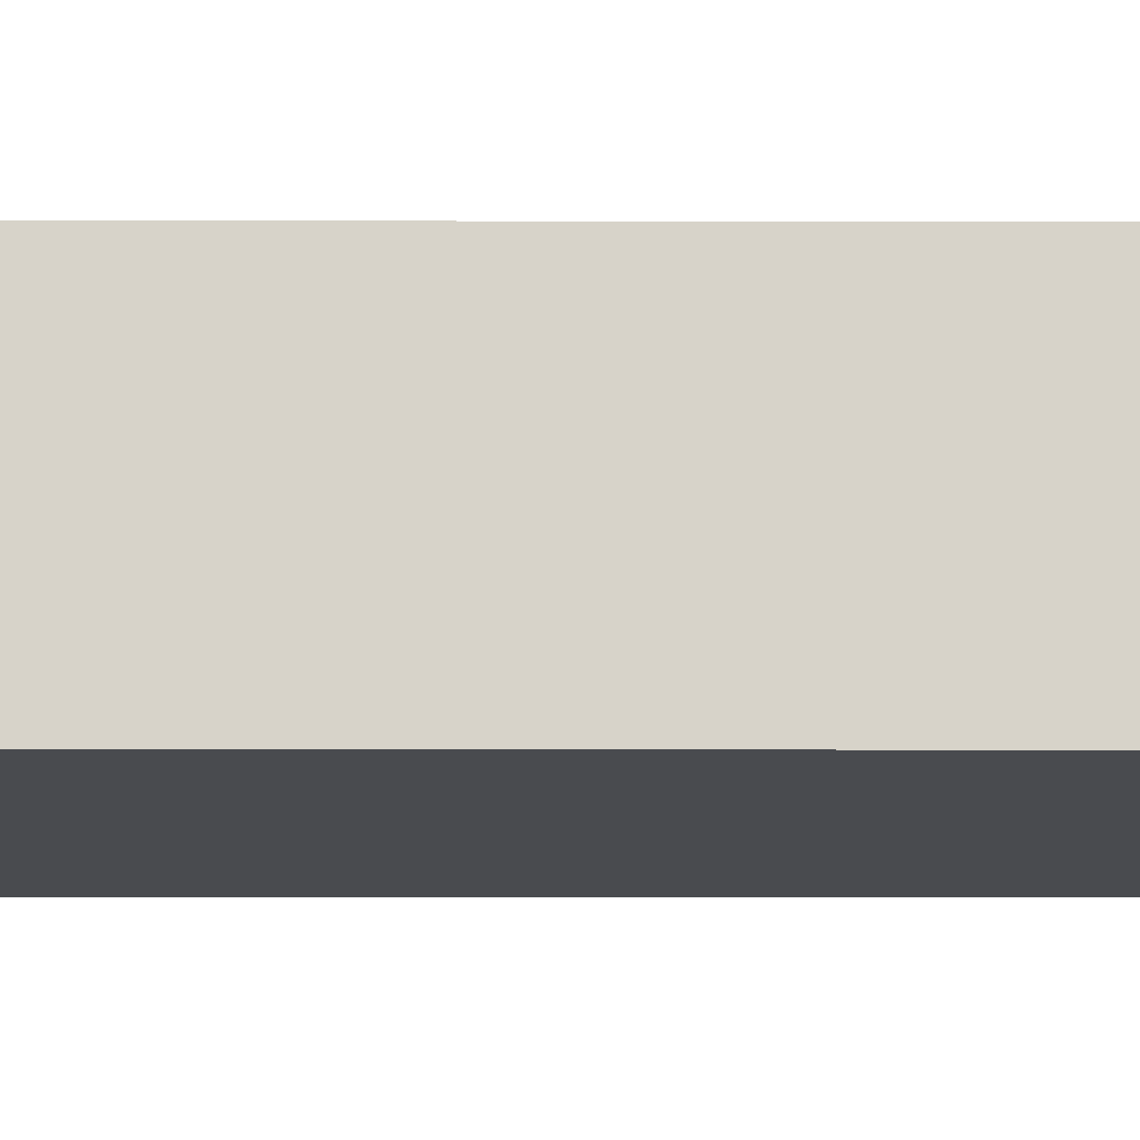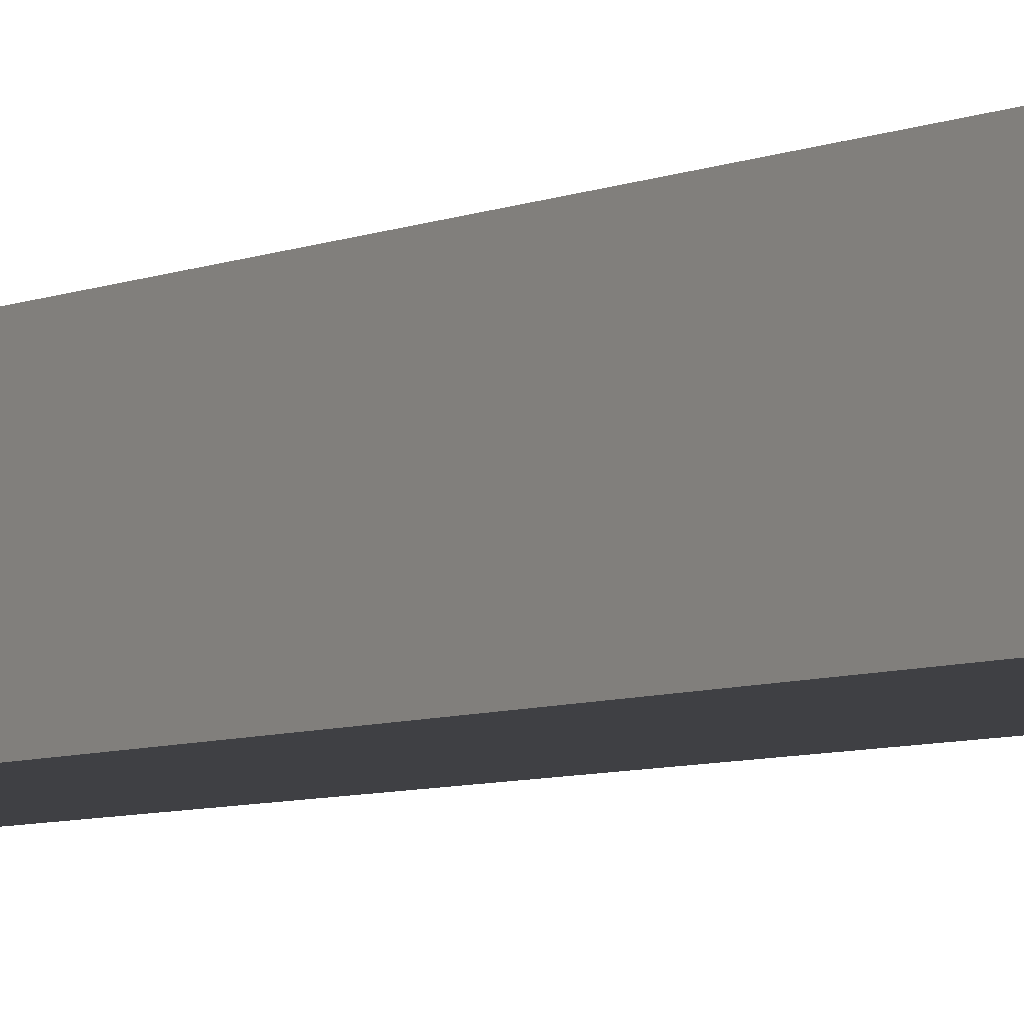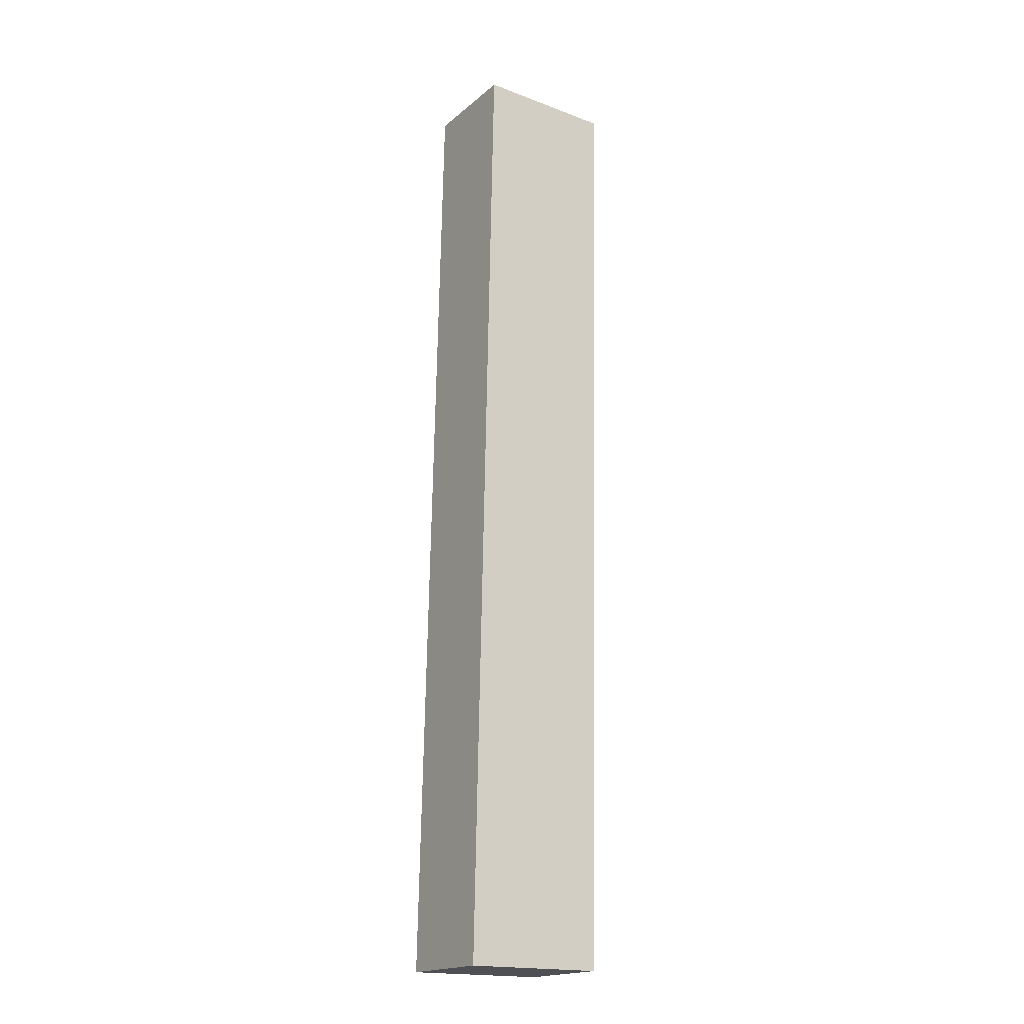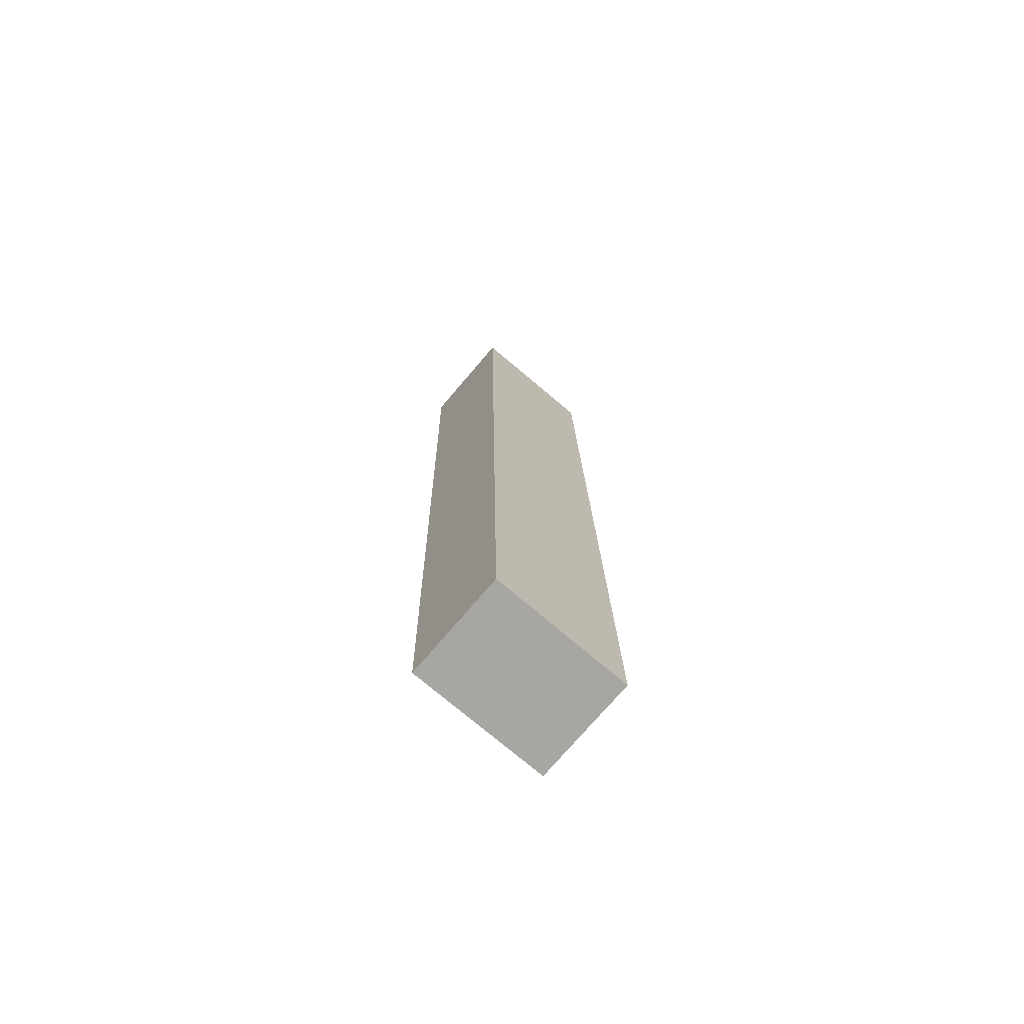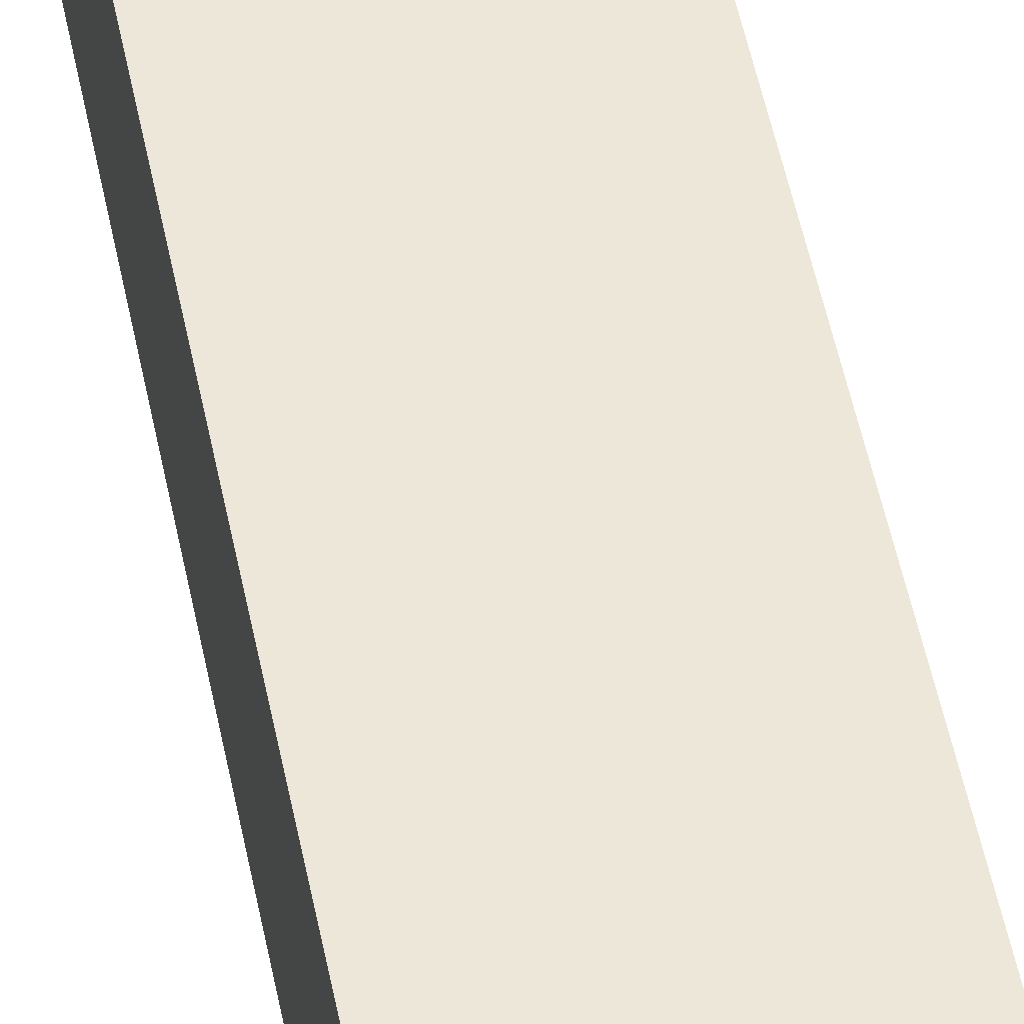
<metadata>
{"format":"obj","ext":"obj","renderer":"f3d","projection":"perspective","resolution":1024,"background":"white","views":[{"elev":-13.8,"azim":-91.3,"up":"+Y"},{"elev":-5.1,"azim":146.3,"up":"+Y"},{"elev":-18.6,"azim":146.5,"up":"+Z"},{"elev":-74.2,"azim":-40.4,"up":"+Z"},{"elev":49.6,"azim":168.0,"up":"+Y"}]}
</metadata>
<code>
v  0.864 5.321 -48.16
v  6.938 5.321 0.196
v  7.939 5.321 -48.17
v  0 5.321 3.258e-16
v  0.864 2.949e-15 -48.16
v  0 0 0
v  6.938 -1.2e-17 0.196
v  7.939 2.95e-15 -48.17
g defaultobject
f 1 2 3
f 2 1 4
f 5 4 1
f 4 5 6
f 6 2 4
f 2 6 7
f 7 3 2
f 3 7 8
f 8 1 3
f 1 8 5
f 5 7 6
f 7 5 8

</code>
